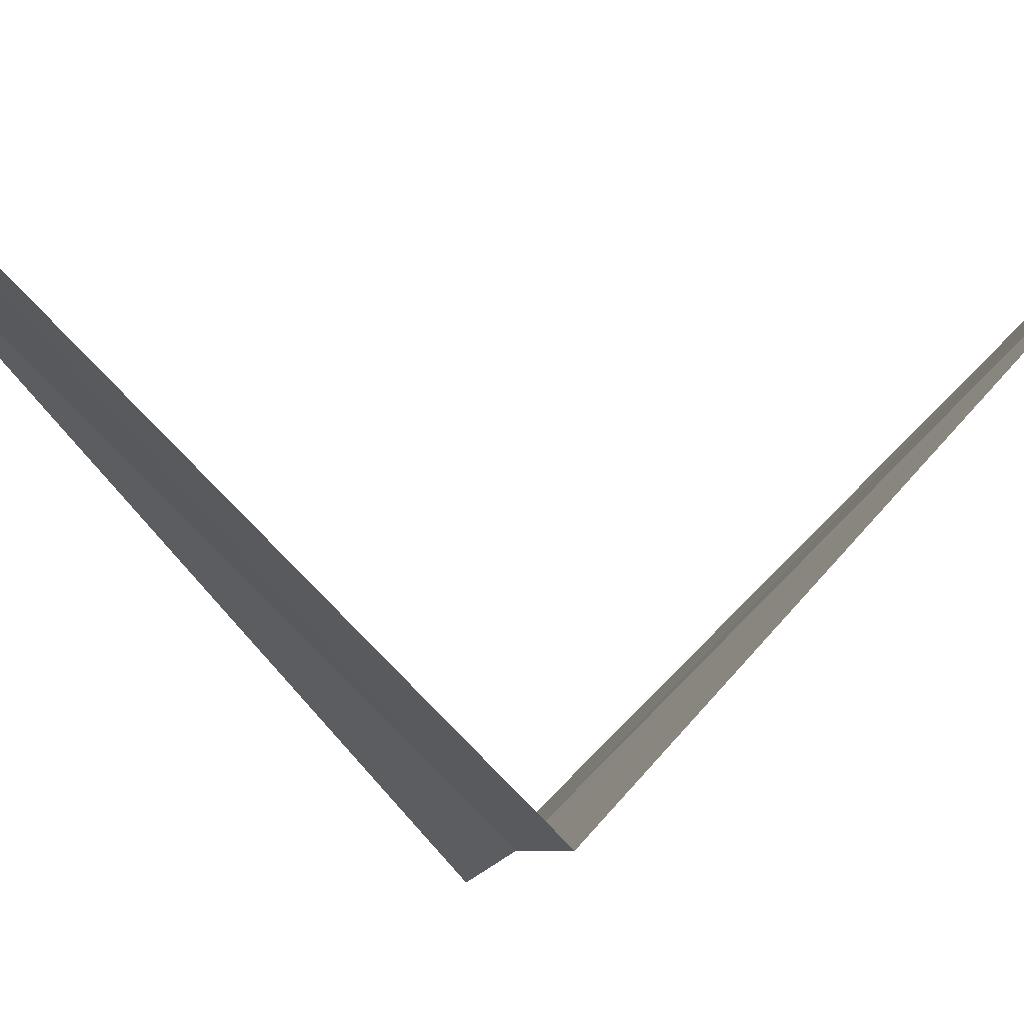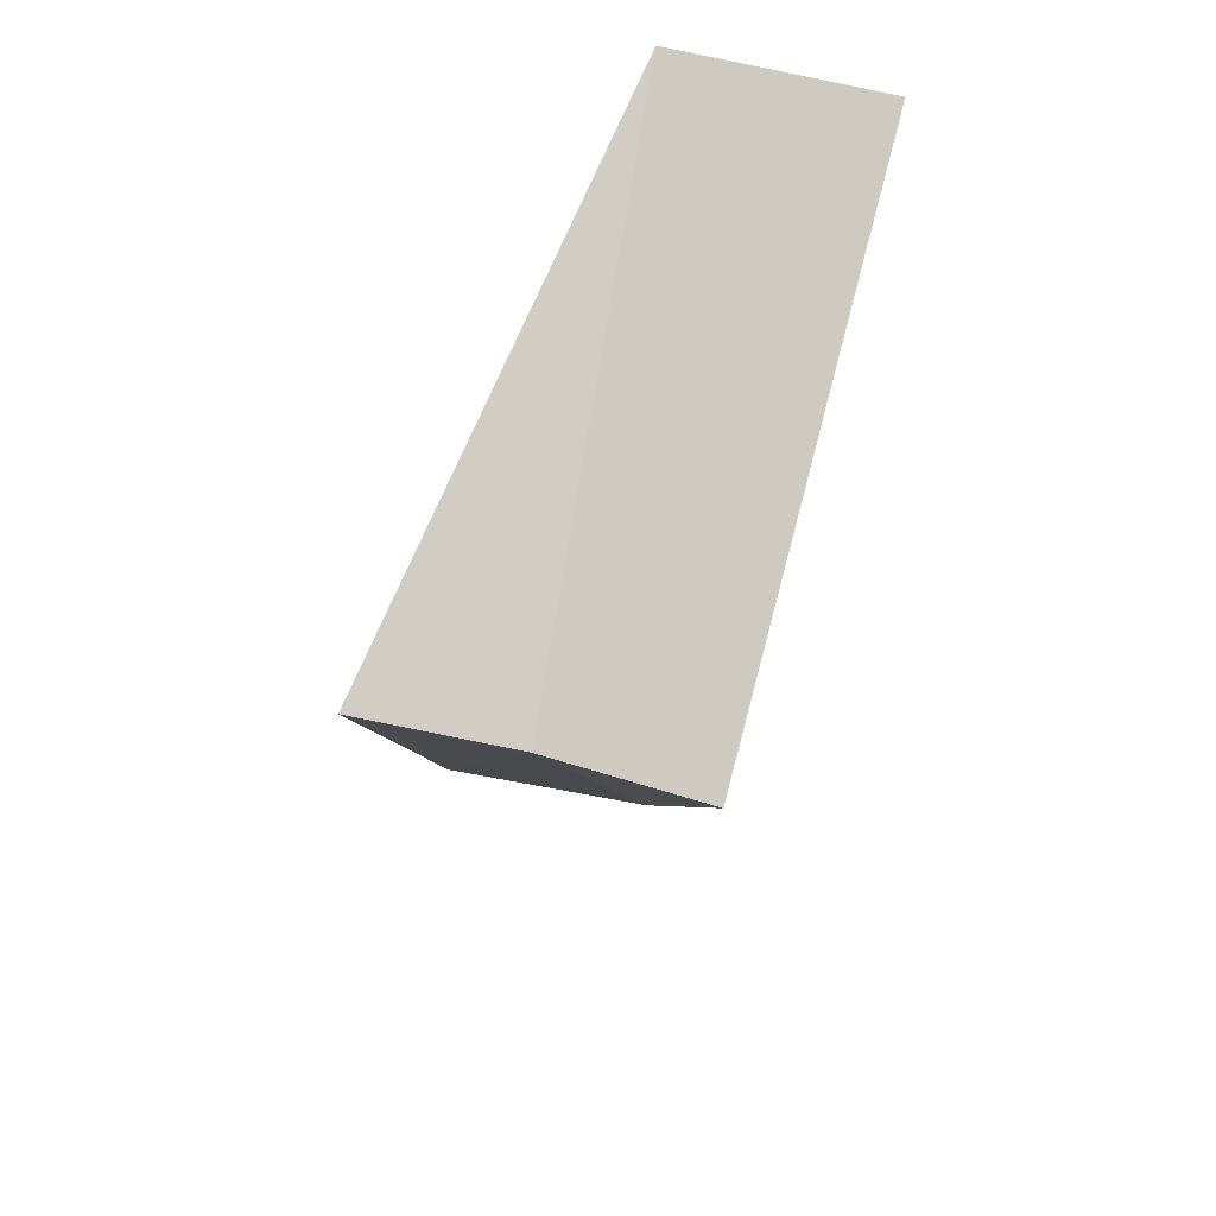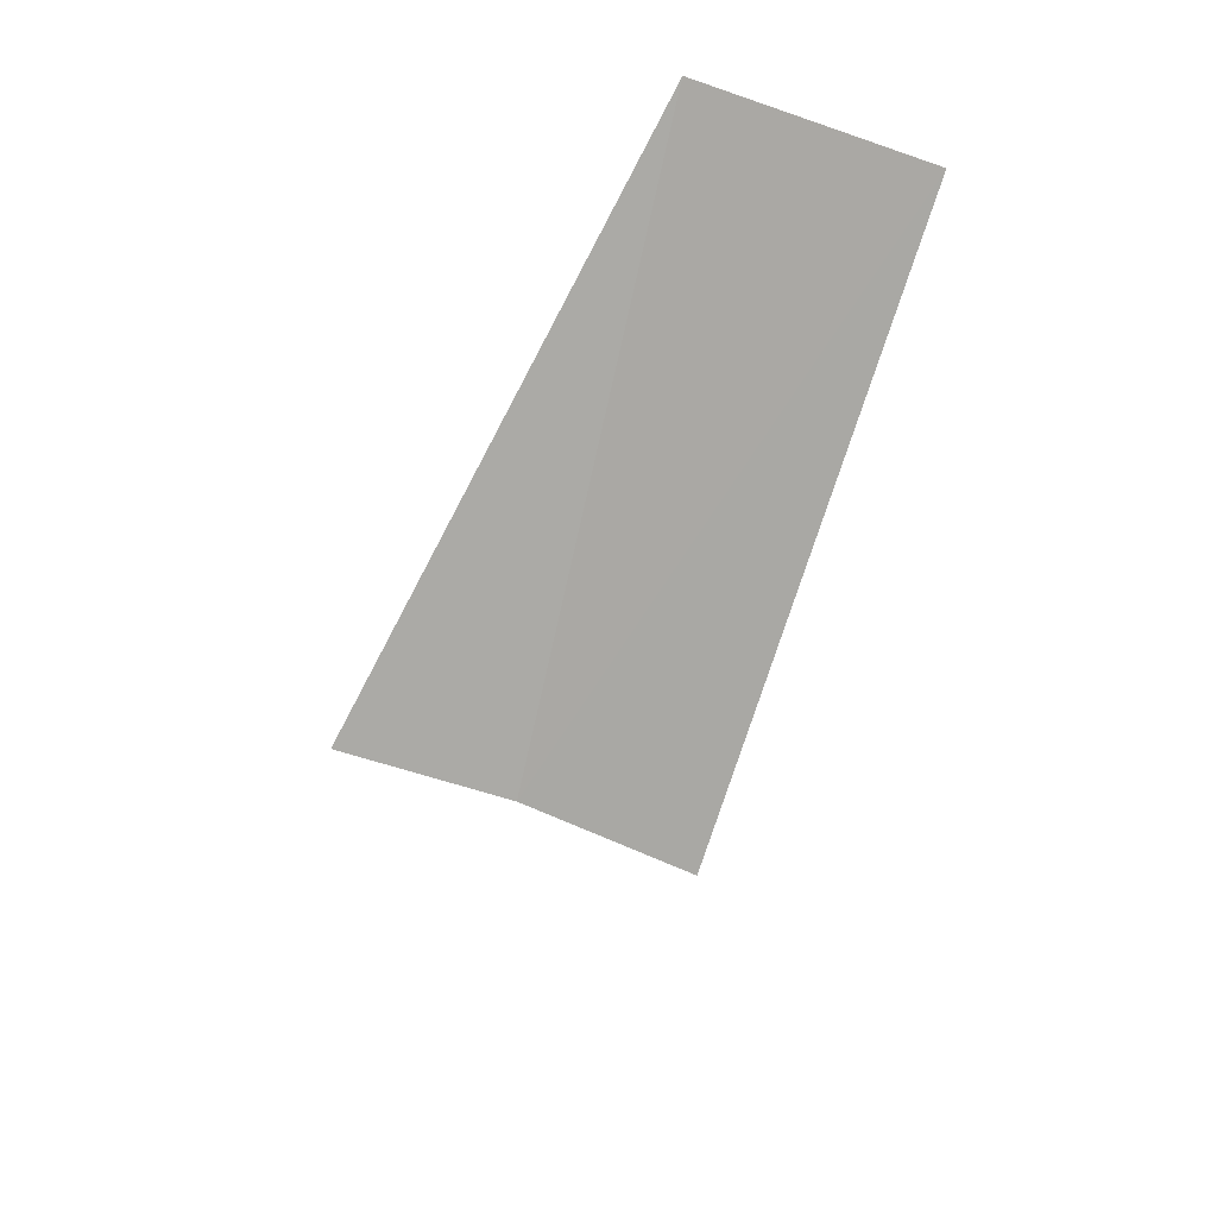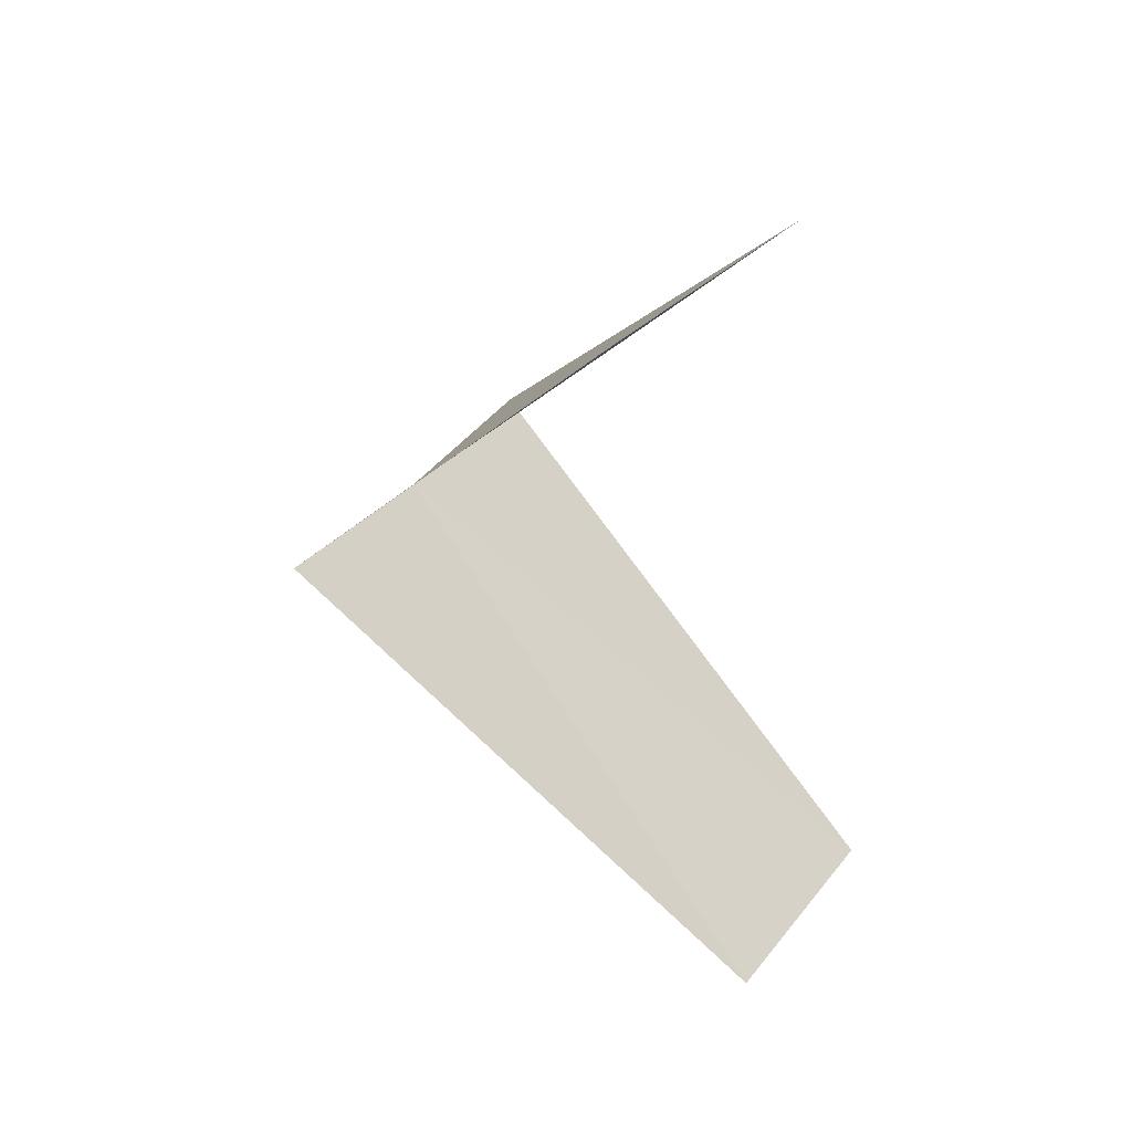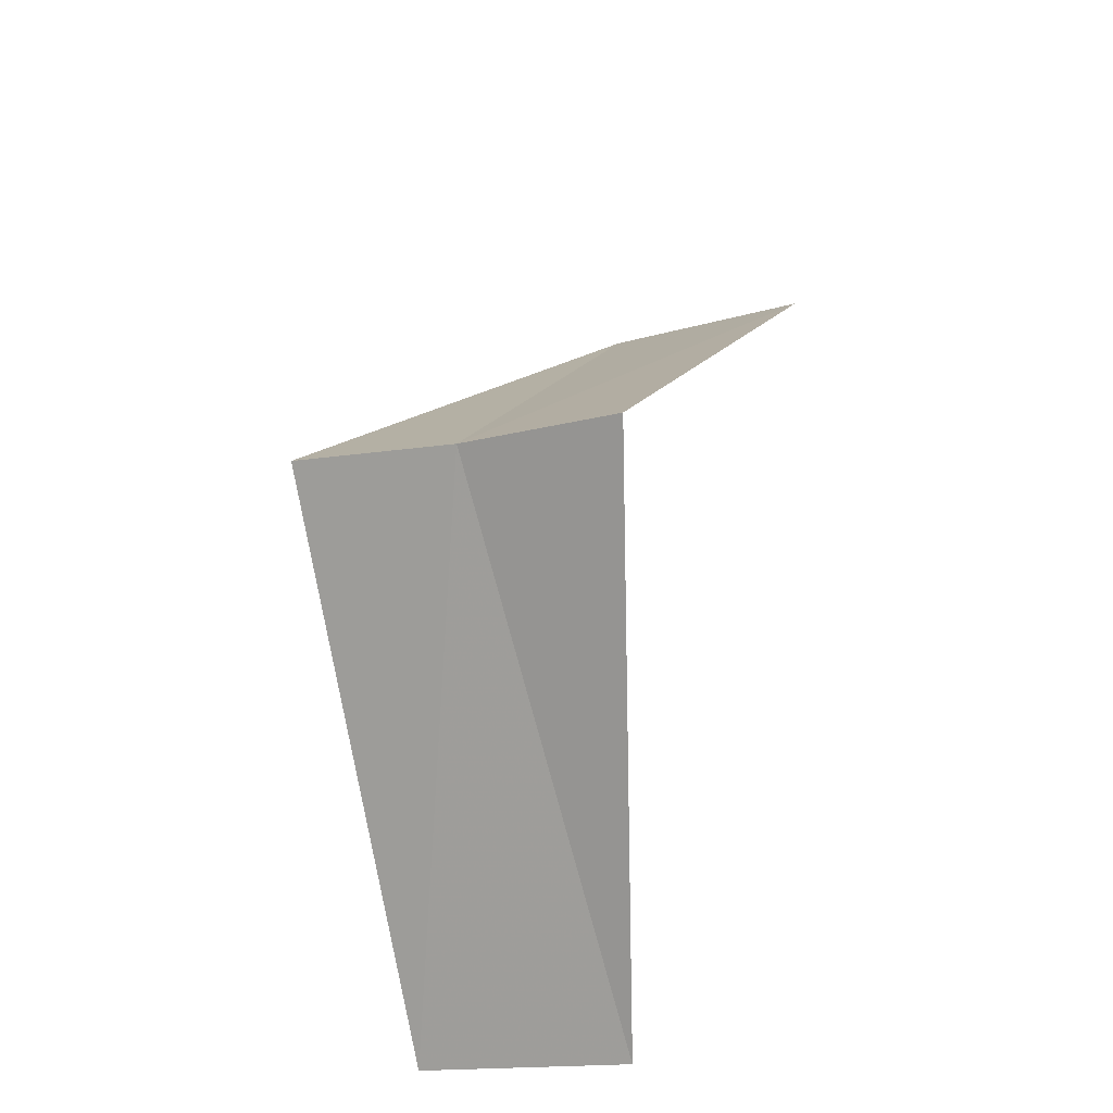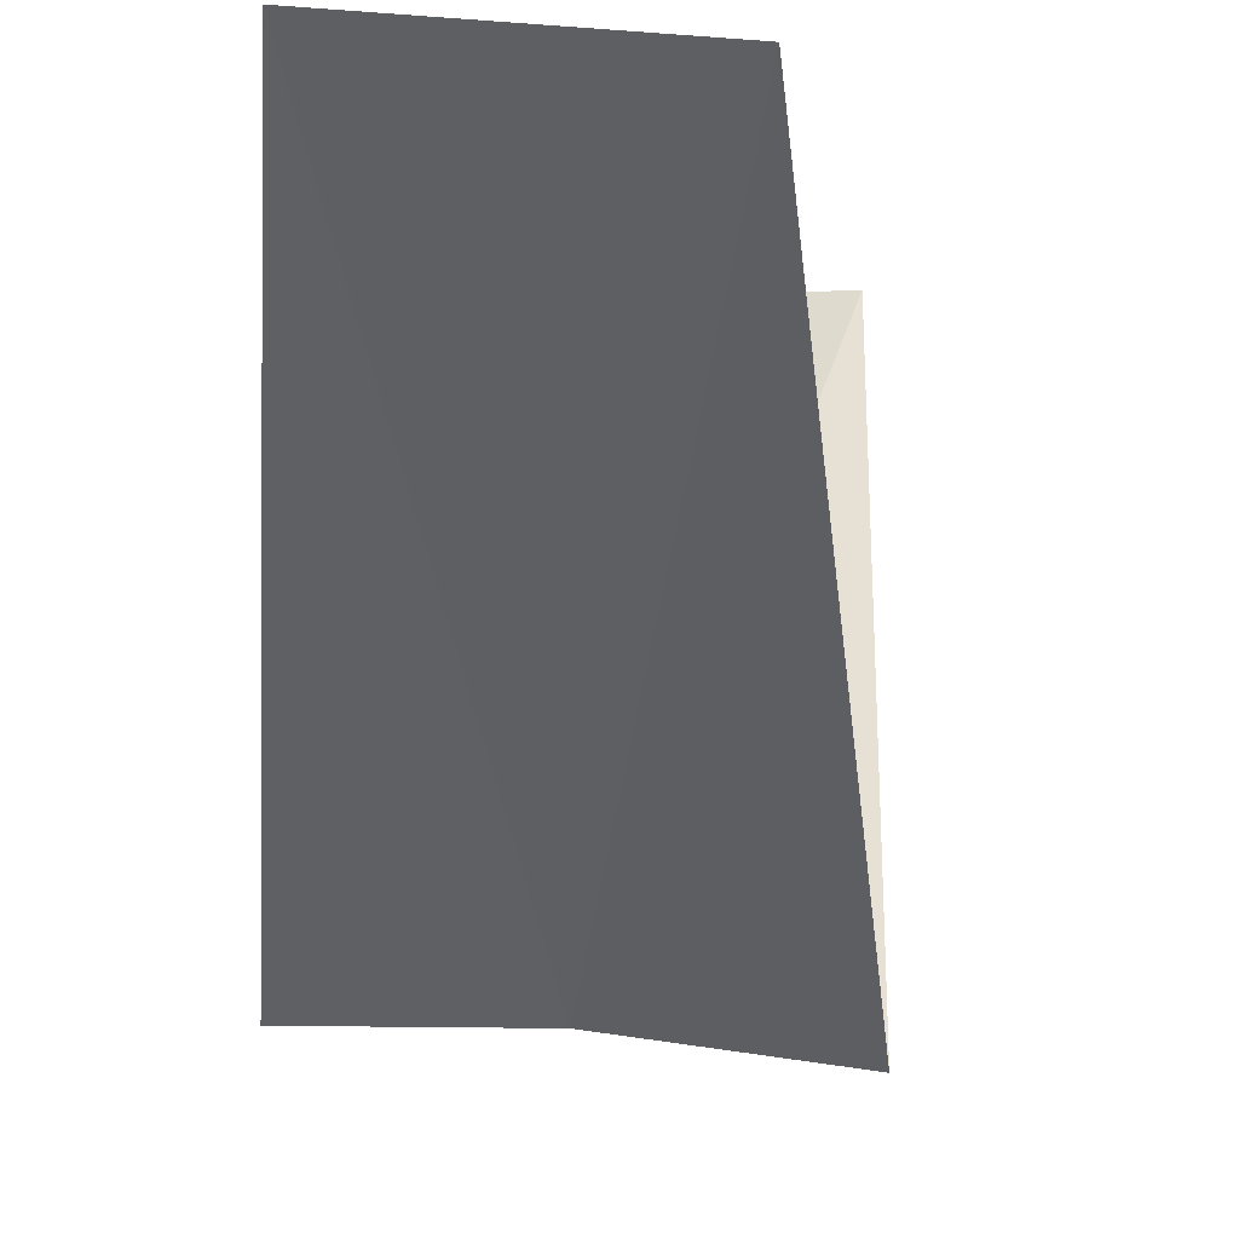
<metadata>
{"format":"obj","ext":"obj","renderer":"f3d","projection":"perspective","resolution":1024,"background":"white","views":[{"elev":-5.7,"azim":-95.2,"up":"+Y"},{"elev":36.9,"azim":10.2,"up":"+Z"},{"elev":57.8,"azim":14.6,"up":"+Z"},{"elev":36.1,"azim":125.2,"up":"+Z"},{"elev":-32.7,"azim":18.3,"up":"+Z"},{"elev":-3.6,"azim":19.8,"up":"+Y"}]}
</metadata>
<code>
v 0.1884 2.994 9.48
v -0.2512 3.992 8.52
v 0.2512 3.992 8.48
v 0.5621 2.947 9.44
v -0.1884 2.994 9.52
v 0.7495 3.929 10.44
v 0.2512 3.992 10.48
f 1 3 2
f 1 4 3
f 1 2 5
f 1 6 4
f 1 5 7
f 1 7 6

</code>
